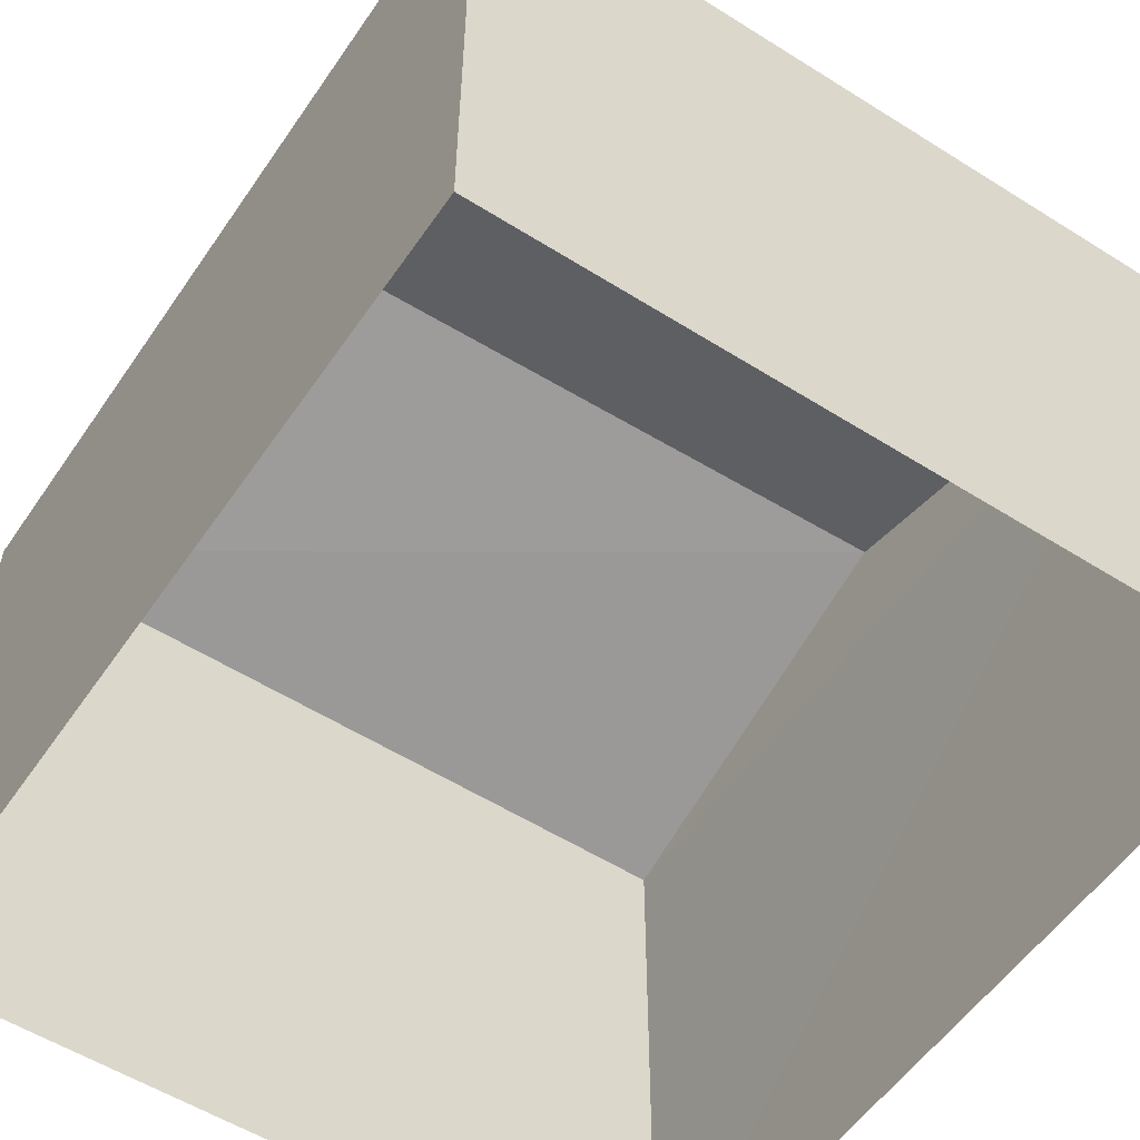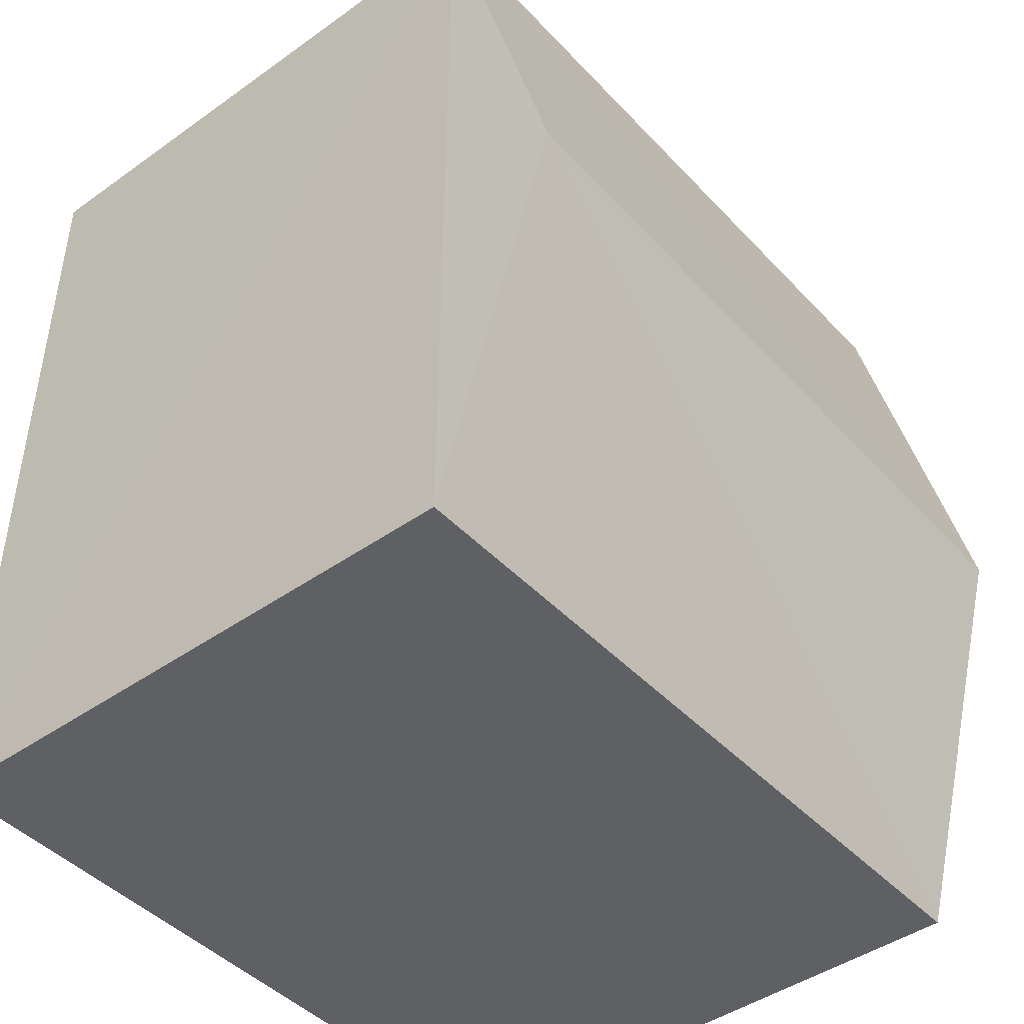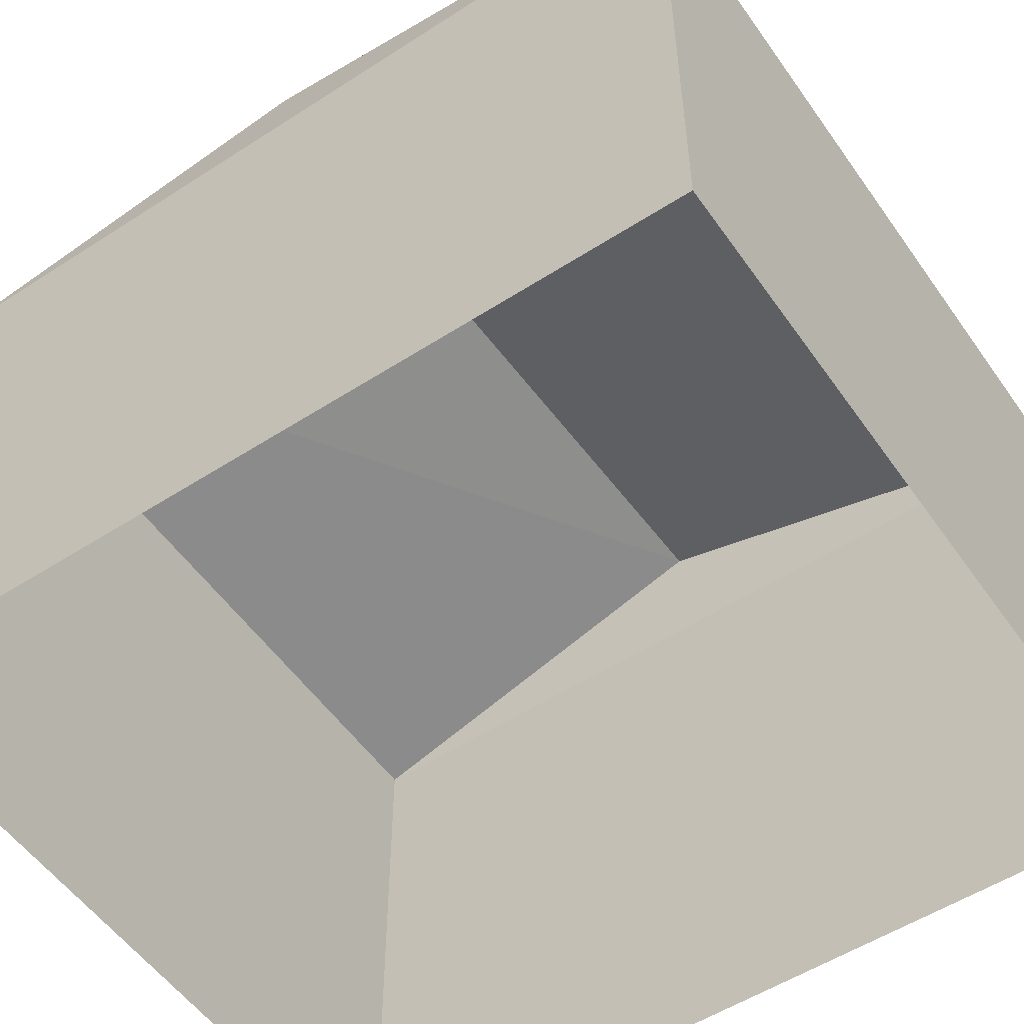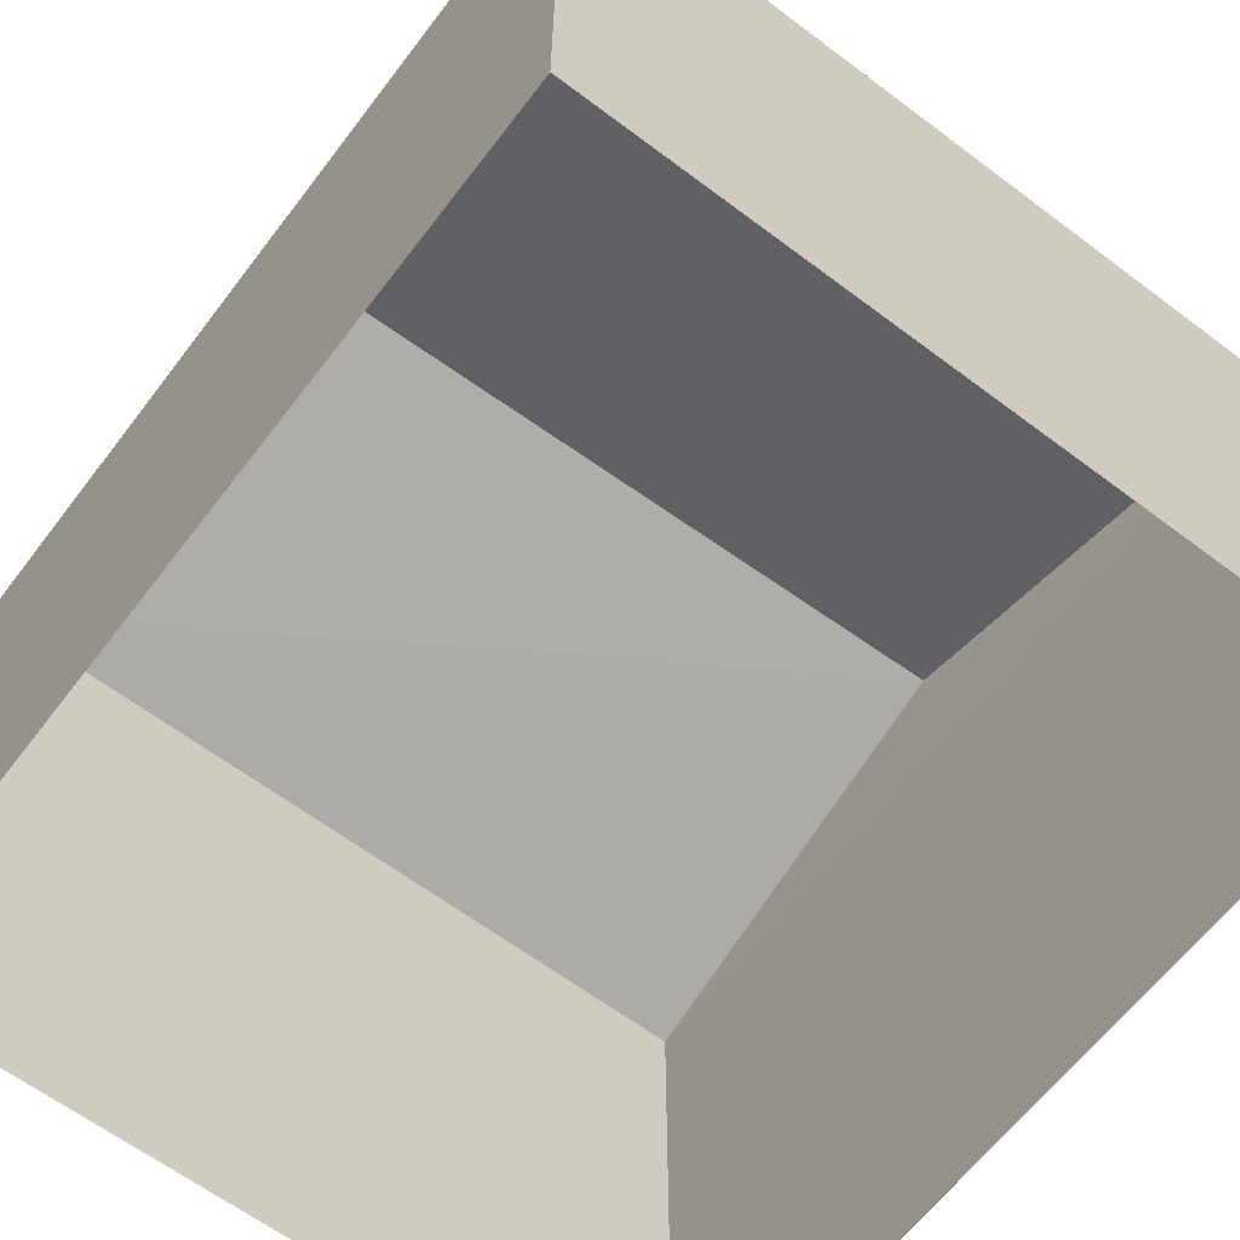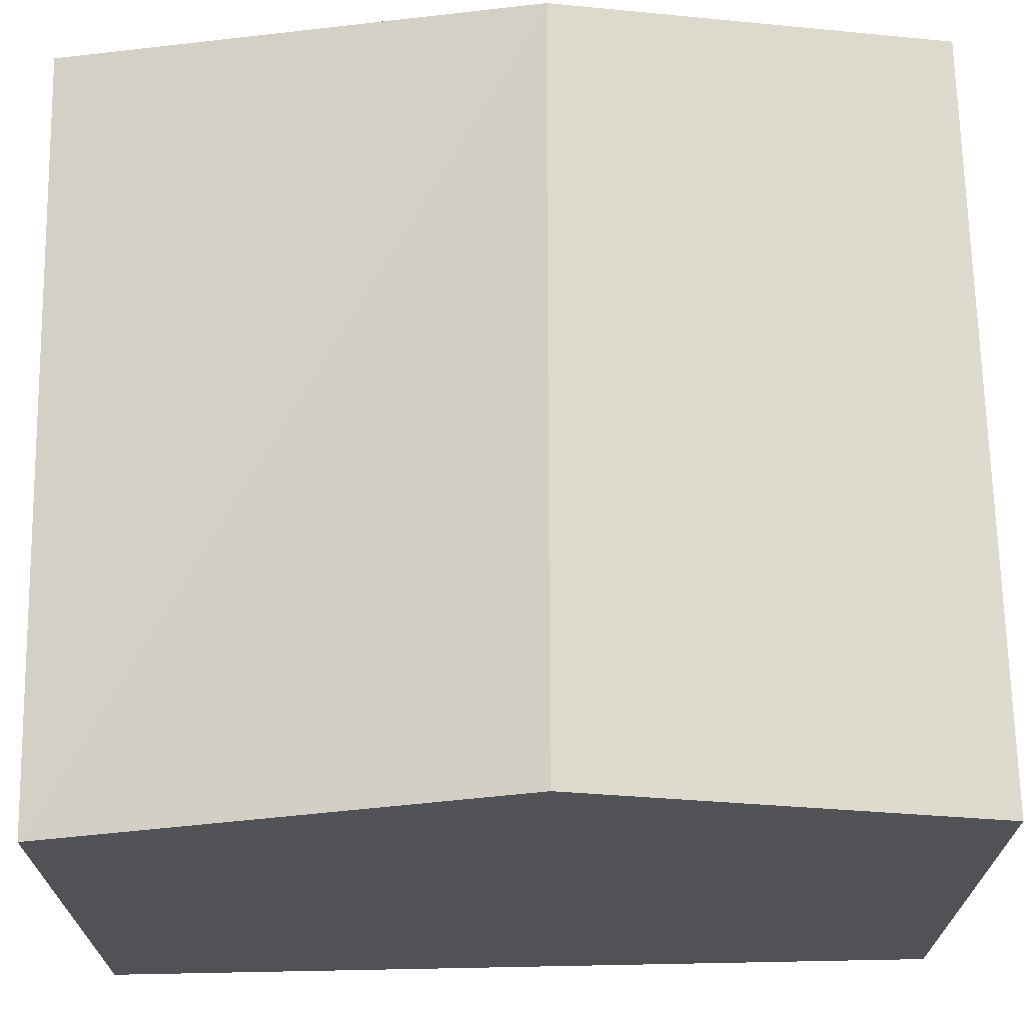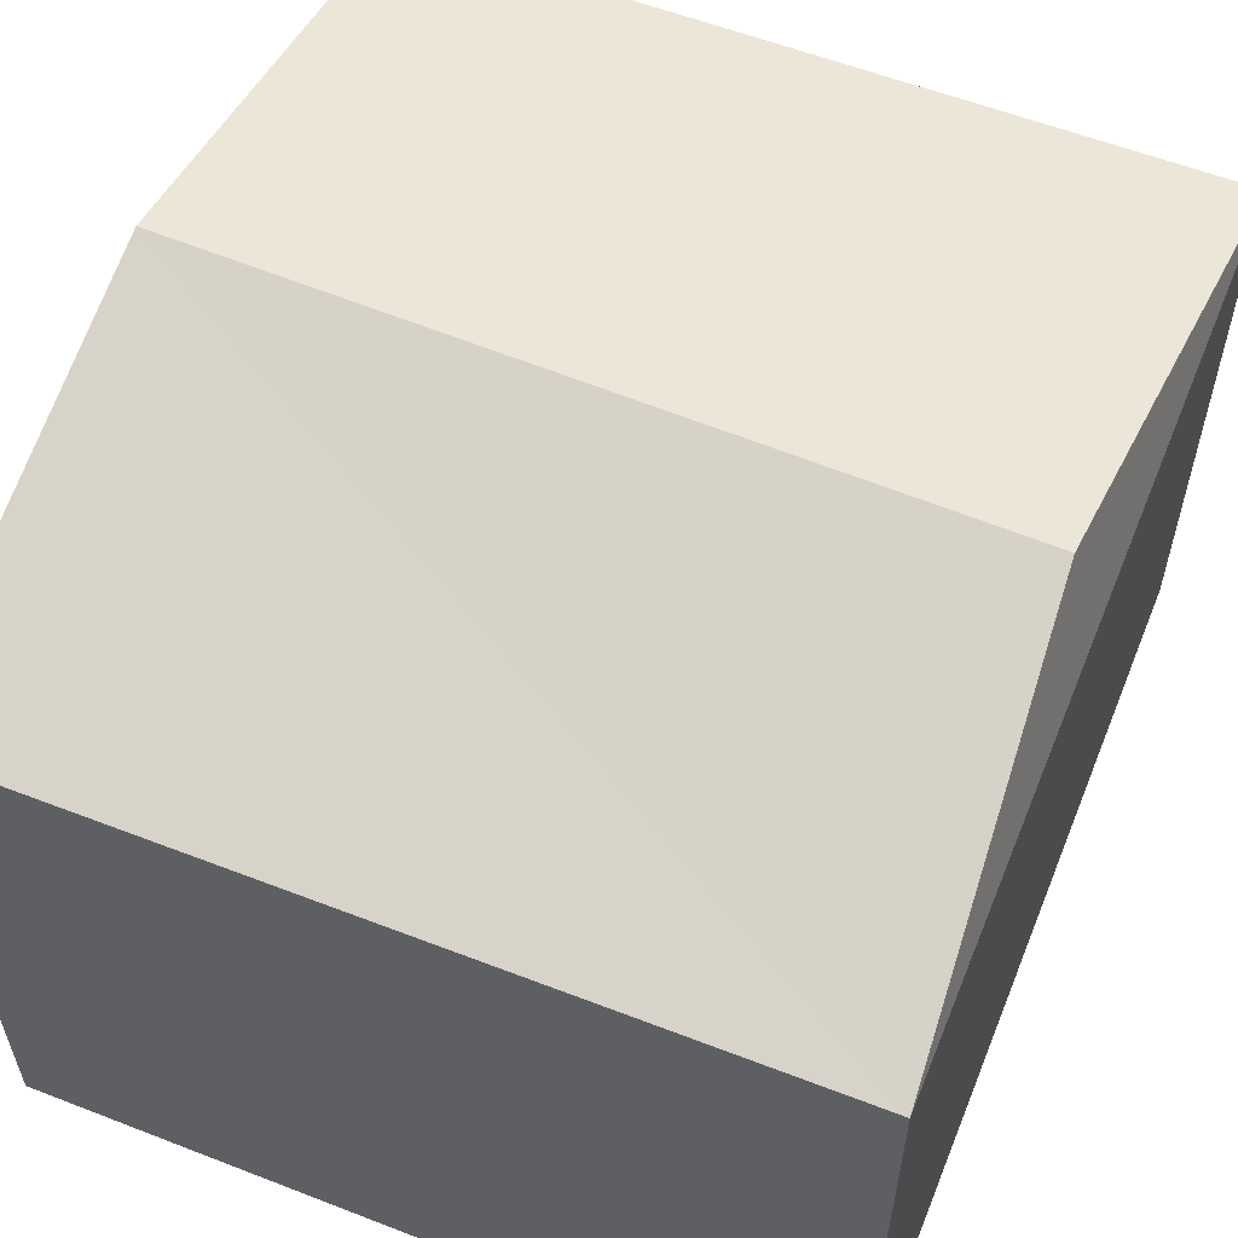
<metadata>
{"format":"obj","ext":"obj","renderer":"f3d","projection":"perspective","resolution":1024,"background":"white","views":[{"elev":-54.8,"azim":145.9,"up":"+Z"},{"elev":-44.3,"azim":-50.4,"up":"+Y"},{"elev":-54.3,"azim":124.2,"up":"+Z"},{"elev":-62.9,"azim":142.4,"up":"+Z"},{"elev":69.1,"azim":-91.5,"up":"+Z"},{"elev":58.0,"azim":21.7,"up":"+Z"}]}
</metadata>
<code>
v -8.818e+04 -9.941e+04 4.605
v -8.818e+04 -9.941e+04 4.605
v -8.818e+04 -9.941e+04 4.605
v -8.818e+04 -9.941e+04 4.605
v -8.818e+04 -9.941e+04 7.328
v -8.818e+04 -9.941e+04 7.888
v -8.818e+04 -9.941e+04 7.328
v -8.818e+04 -9.941e+04 7.888
v -8.818e+04 -9.941e+04 7.327
v -8.818e+04 -9.941e+04 7.328
f 1 2 3
f 4 1 3
f 5 6 7
f 8 6 5
f 6 8 9
f 9 8 10
f 8 5 10
f 6 9 7
f 5 4 3
f 10 5 3
f 7 1 4
f 5 7 4
f 9 2 1
f 7 9 1
f 9 3 2
f 9 10 3

</code>
